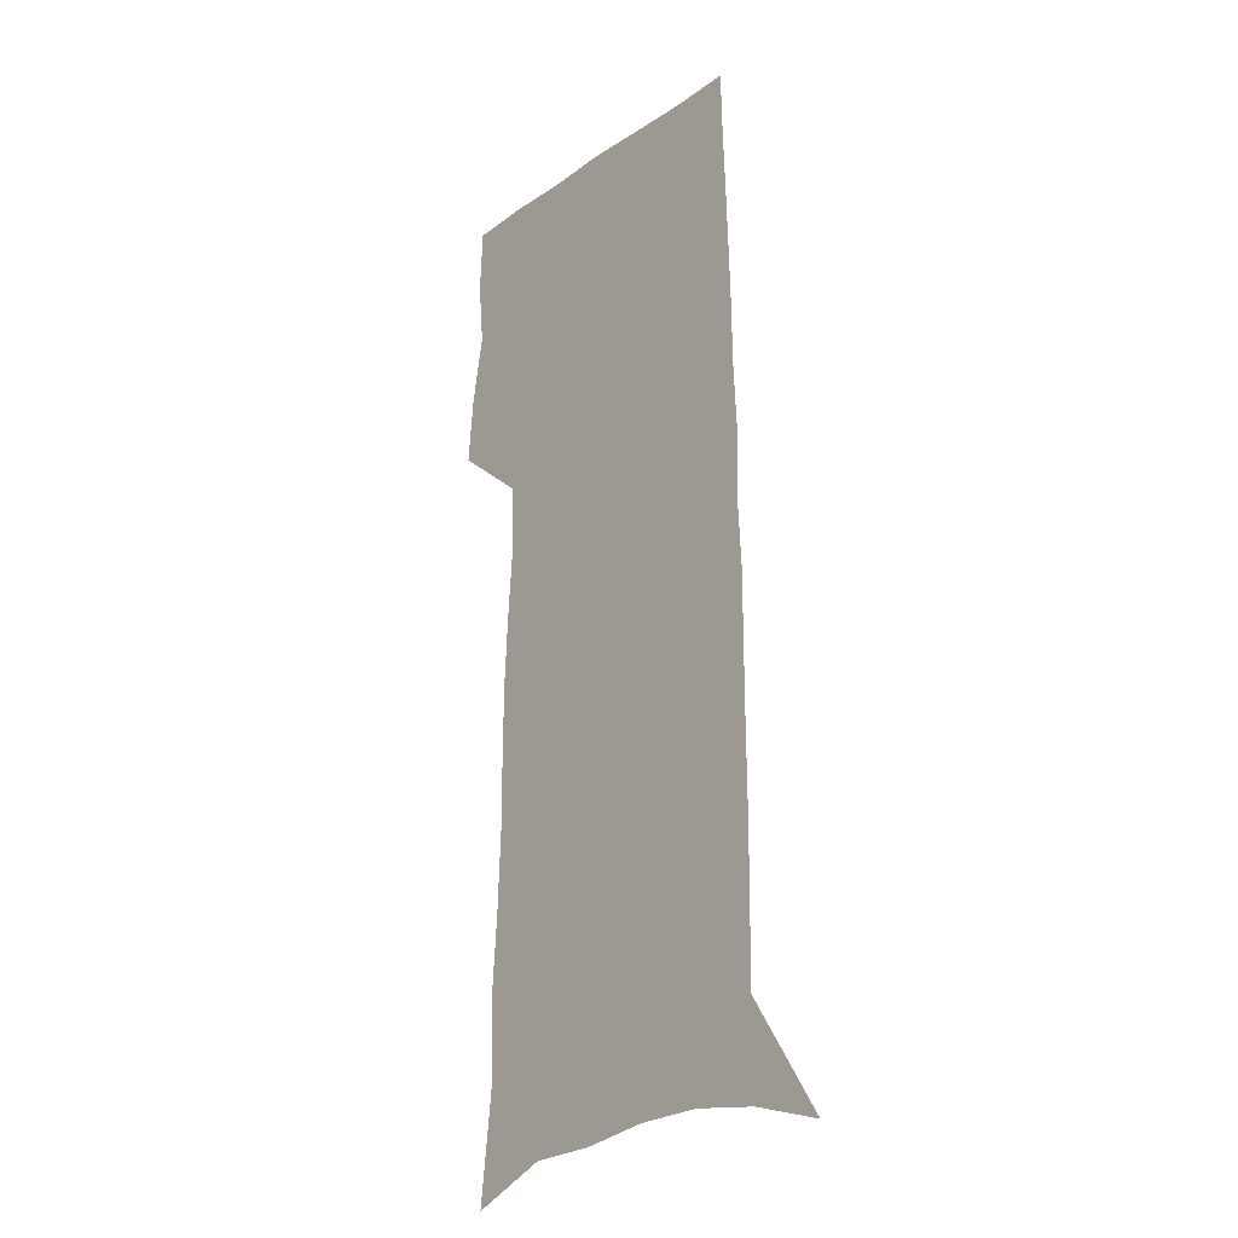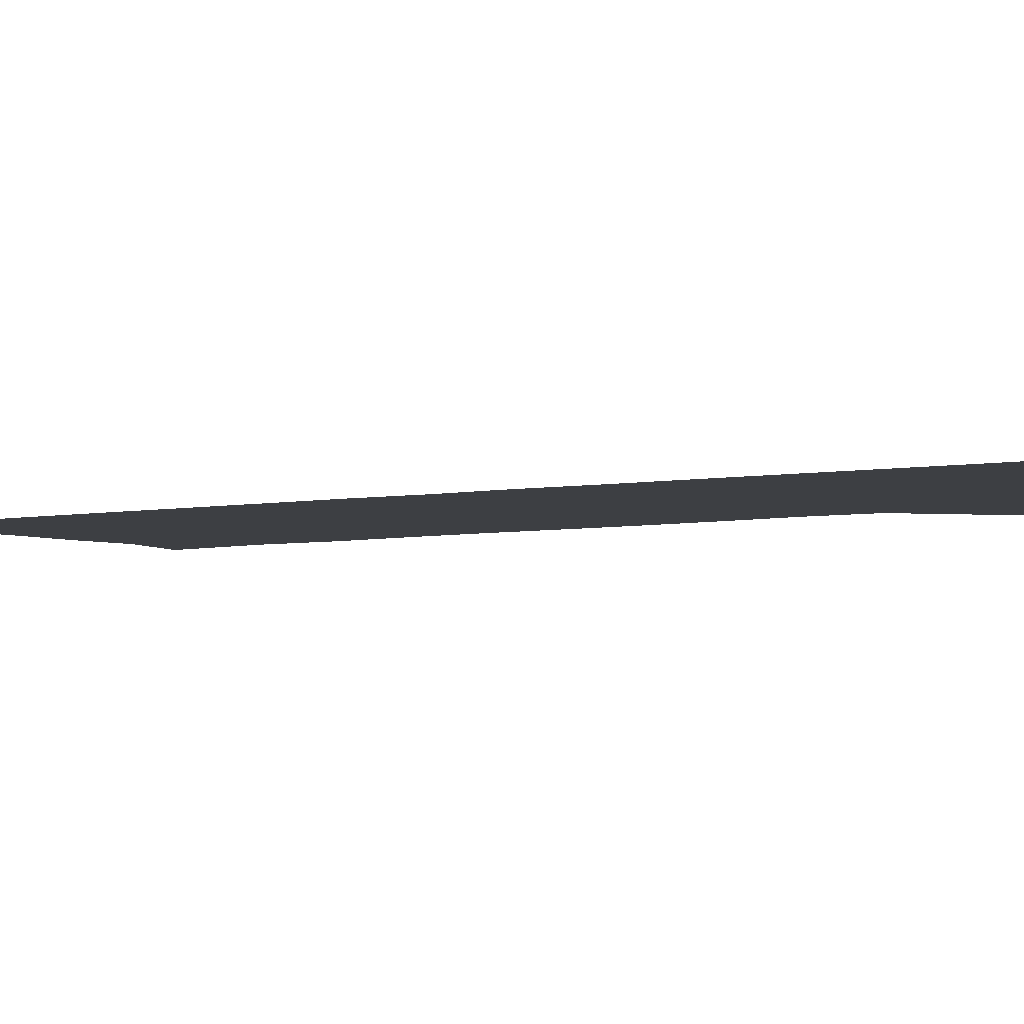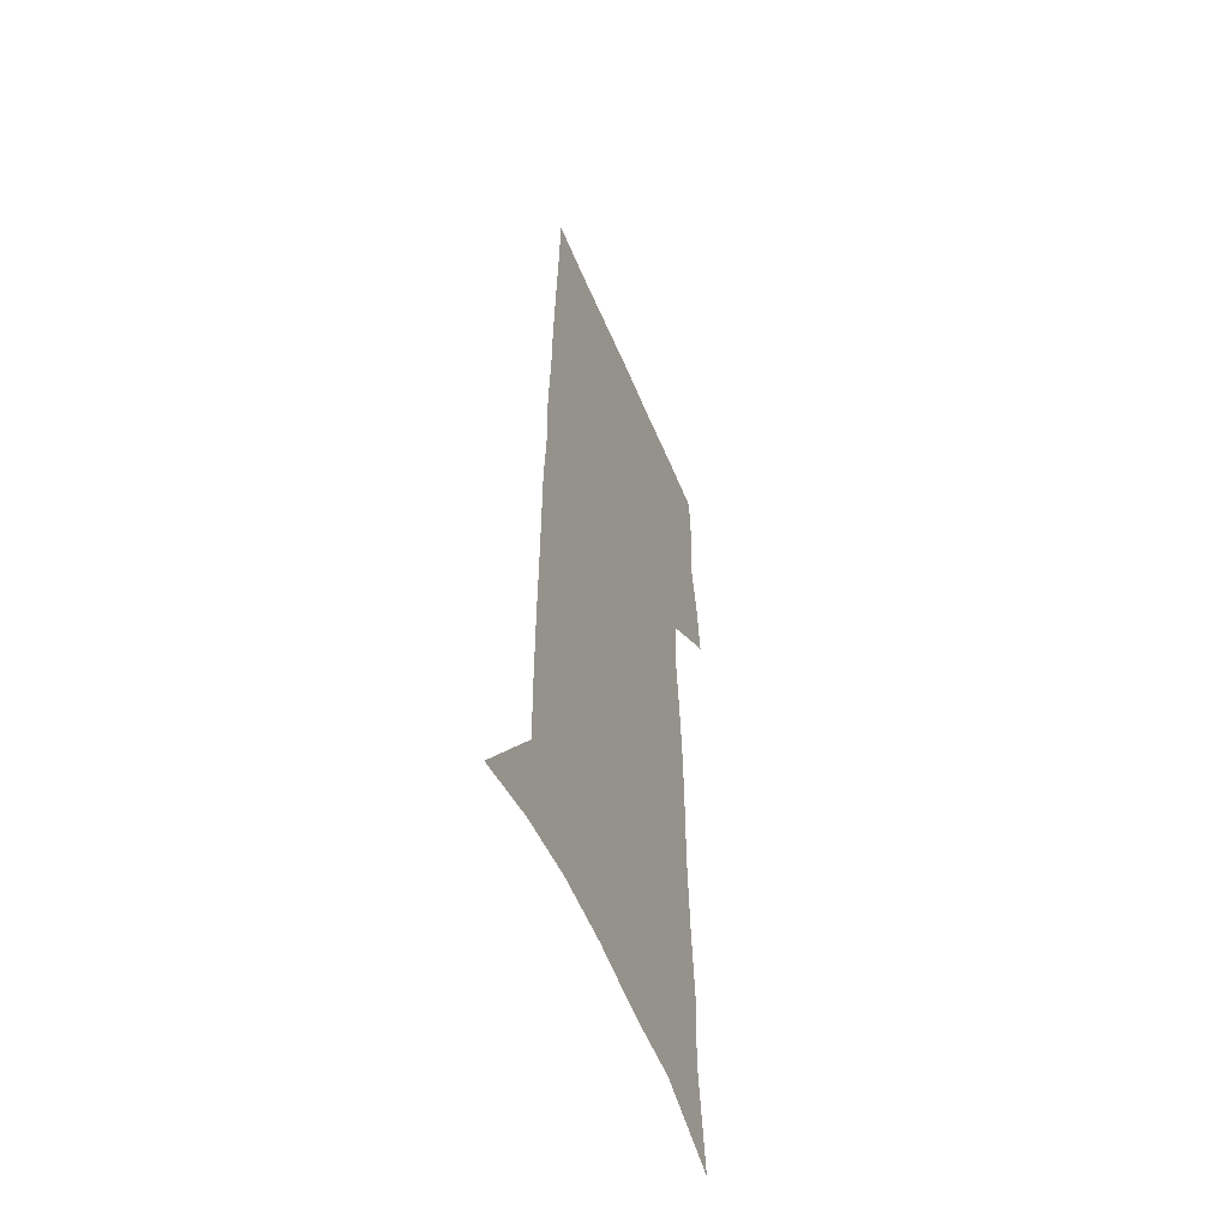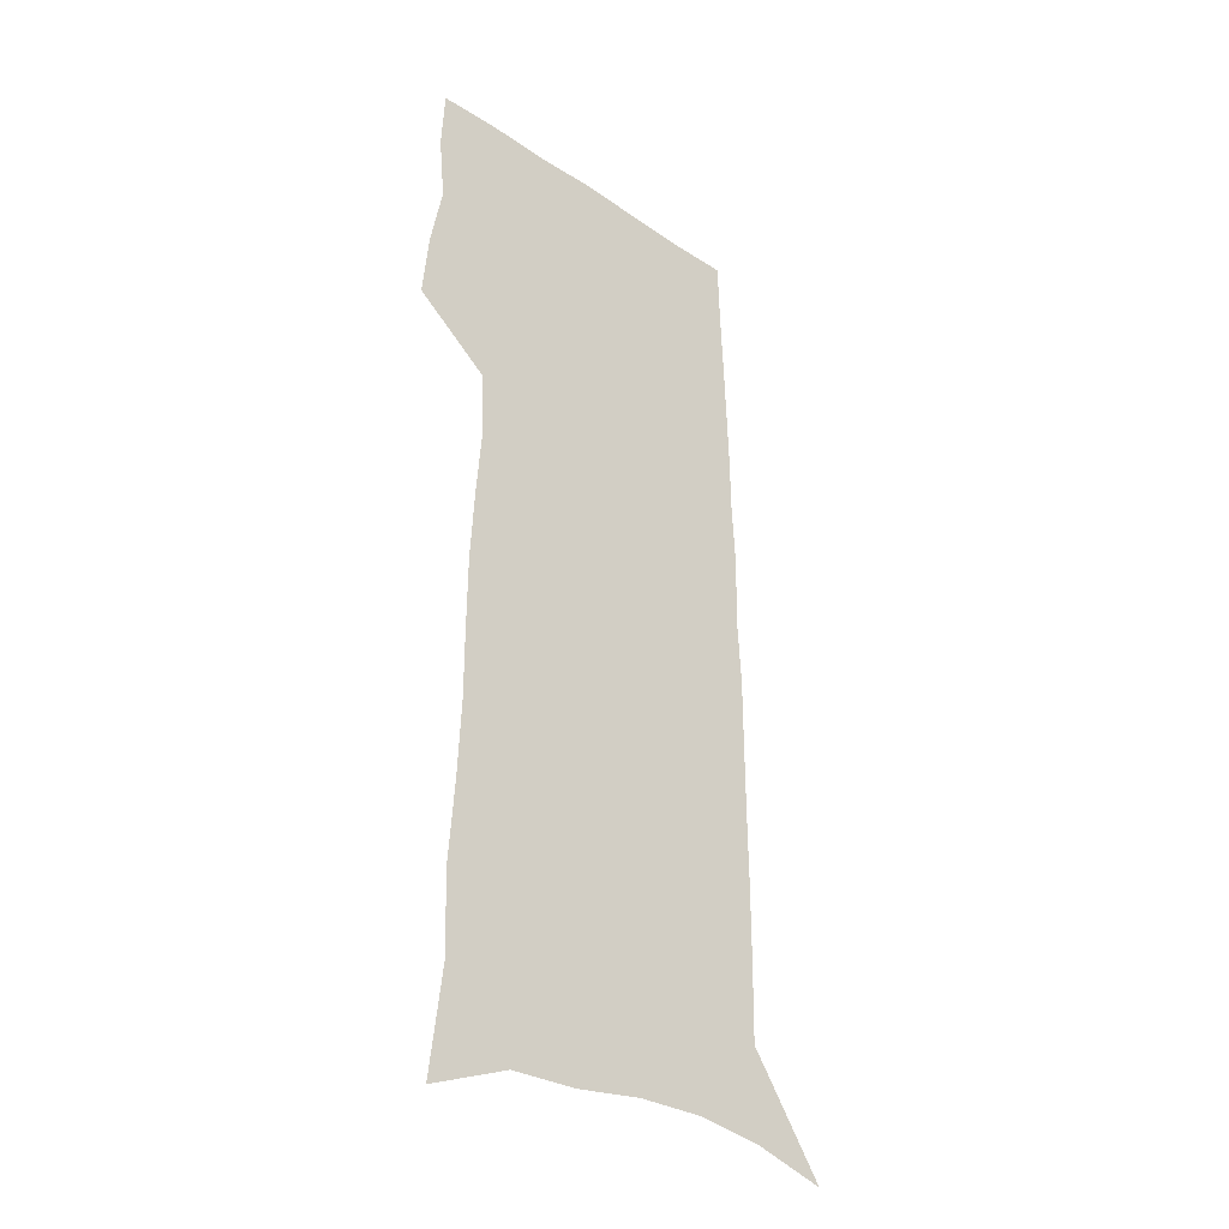
<metadata>
{"format":"obj","ext":"obj","renderer":"f3d","projection":"perspective","resolution":1024,"background":"white","views":[{"elev":-21.6,"azim":50.4,"up":"+Y"},{"elev":-3.8,"azim":128.7,"up":"+Z"},{"elev":-54.2,"azim":112.1,"up":"+Y"},{"elev":-33.1,"azim":-42.8,"up":"+Y"}]}
</metadata>
<code>
v 482.5 446.9 0
v 485.2 474.8 0
v 490.6 503.2 0
v 488 530.8 0
v 489.3 557.1 0
v 503.1 121.5 0
v 508.7 168.4 0
v 507.5 201.7 0
v 510.2 238.1 0
v 511.7 271.5 0
v 511.7 302.5 0
v 512 333 0
v 513.8 363.7 0
v 516.2 394.1 0
v 515.1 421.7 0
v 518.8 450.1 0
v 517.2 476.4 0
v 519.8 503.2 0
v 519.7 529.4 0
v 516.5 558.3 0
v 538.5 136.3 0
v 541.3 178.2 0
v 543.8 215.7 0
v 544.3 248.1 0
v 544 278.8 0
v 544.4 309.5 0
v 544.7 339.3 0
v 544.9 368.3 0
v 545.5 396.8 0
v 547 424.9 0
v 547.9 451.7 0
v 547.7 477.5 0
v 547.7 503.2 0
v 548.1 528.1 0
v 544.4 557.8 0
v 568.5 137.7 0
v 571 183.1 0
v 573.5 223.1 0
v 573.1 252.3 0
v 573.1 283.1 0
v 573.2 313 0
v 573.2 342.5 0
v 573.6 371.3 0
v 574 399.3 0
v 574.2 426.2 0
v 574.7 452.8 0
v 574 478.2 0
v 574 503.6 0
v 573.4 528.9 0
v 571 559 0
v 598.8 142.5 0
v 599.9 188.3 0
v 600.5 221.3 0
v 600.5 251.9 0
v 600.5 284.5 0
v 600.5 313.6 0
v 600.5 345 0
v 600.4 372.6 0
v 600.4 399.6 0
v 600.4 426.4 0
v 600 453.1 0
v 599.8 478.7 0
v 599.5 504.1 0
v 599 528.8 0
v 597.8 558 0
v 628.6 143.6 0
v 628.5 183.8 0
v 628.2 219.8 0
v 628.2 251.7 0
v 628 283 0
v 628.1 312.7 0
v 627.3 343.4 0
v 626.9 372 0
v 627 399.2 0
v 626.9 426.2 0
v 626.1 453.2 0
v 625.6 479.1 0
v 625.3 504.8 0
v 624.6 530.5 0
v 624.5 557.2 0
v 658.5 140.2 0
v 657.9 179.3 0
v 658.3 213 0
v 658.3 245.7 0
v 657.9 277.7 0
v 657.8 308.3 0
v 657.7 338.3 0
v 655.9 369 0
v 656.7 396.7 0
v 655 425.2 0
v 654.6 452.5 0
v 653.7 479.3 0
v 652.7 505.8 0
v 651.6 531.9 0
v 650.9 557.9 0
v 690.2 131.9 0
v 691 571 0
v 691 601 0
f 15 16 1
f 1 16 2
f 16 17 2
f 2 17 3
f 17 18 3
f 3 18 4
f 18 19 4
f 4 19 5
f 19 20 5
f 6 21 7
f 21 22 7
f 7 22 8
f 22 23 8
f 8 23 9
f 23 24 9
f 9 24 10
f 24 25 10
f 10 25 11
f 25 26 11
f 11 26 12
f 26 27 12
f 12 27 13
f 27 28 13
f 13 28 14
f 28 29 14
f 14 29 15
f 29 30 15
f 15 30 16
f 30 31 16
f 16 31 17
f 31 32 17
f 17 32 18
f 32 33 18
f 18 33 19
f 33 34 19
f 19 34 20
f 34 35 20
f 21 36 22
f 36 37 22
f 22 37 23
f 37 38 23
f 23 38 24
f 38 39 24
f 24 39 25
f 39 40 25
f 25 40 26
f 40 41 26
f 26 41 27
f 41 42 27
f 27 42 28
f 42 43 28
f 28 43 29
f 43 44 29
f 29 44 30
f 44 45 30
f 30 45 31
f 45 46 31
f 31 46 32
f 46 47 32
f 32 47 33
f 47 48 33
f 33 48 34
f 48 49 34
f 34 49 35
f 49 50 35
f 36 51 37
f 51 52 37
f 37 52 38
f 52 53 38
f 38 53 39
f 53 54 39
f 39 54 40
f 54 55 40
f 40 55 41
f 55 56 41
f 41 56 42
f 56 57 42
f 42 57 43
f 57 58 43
f 43 58 44
f 58 59 44
f 44 59 45
f 59 60 45
f 45 60 46
f 60 61 46
f 46 61 47
f 61 62 47
f 47 62 48
f 62 63 48
f 48 63 49
f 63 64 49
f 49 64 50
f 64 65 50
f 51 66 52
f 66 67 52
f 52 67 53
f 67 68 53
f 53 68 54
f 68 69 54
f 54 69 55
f 69 70 55
f 55 70 56
f 70 71 56
f 56 71 57
f 71 72 57
f 57 72 58
f 72 73 58
f 58 73 59
f 73 74 59
f 59 74 60
f 74 75 60
f 60 75 61
f 75 76 61
f 61 76 62
f 76 77 62
f 62 77 63
f 77 78 63
f 63 78 64
f 78 79 64
f 64 79 65
f 79 80 65
f 66 81 67
f 81 82 67
f 67 82 68
f 82 83 68
f 68 83 69
f 83 84 69
f 69 84 70
f 84 85 70
f 70 85 71
f 85 86 71
f 71 86 72
f 86 87 72
f 72 87 73
f 87 88 73
f 73 88 74
f 88 89 74
f 74 89 75
f 89 90 75
f 75 90 76
f 90 91 76
f 76 91 77
f 91 92 77
f 77 92 78
f 92 93 78
f 78 93 79
f 93 94 79
f 79 94 80
f 94 95 80
f 81 96 82

</code>
